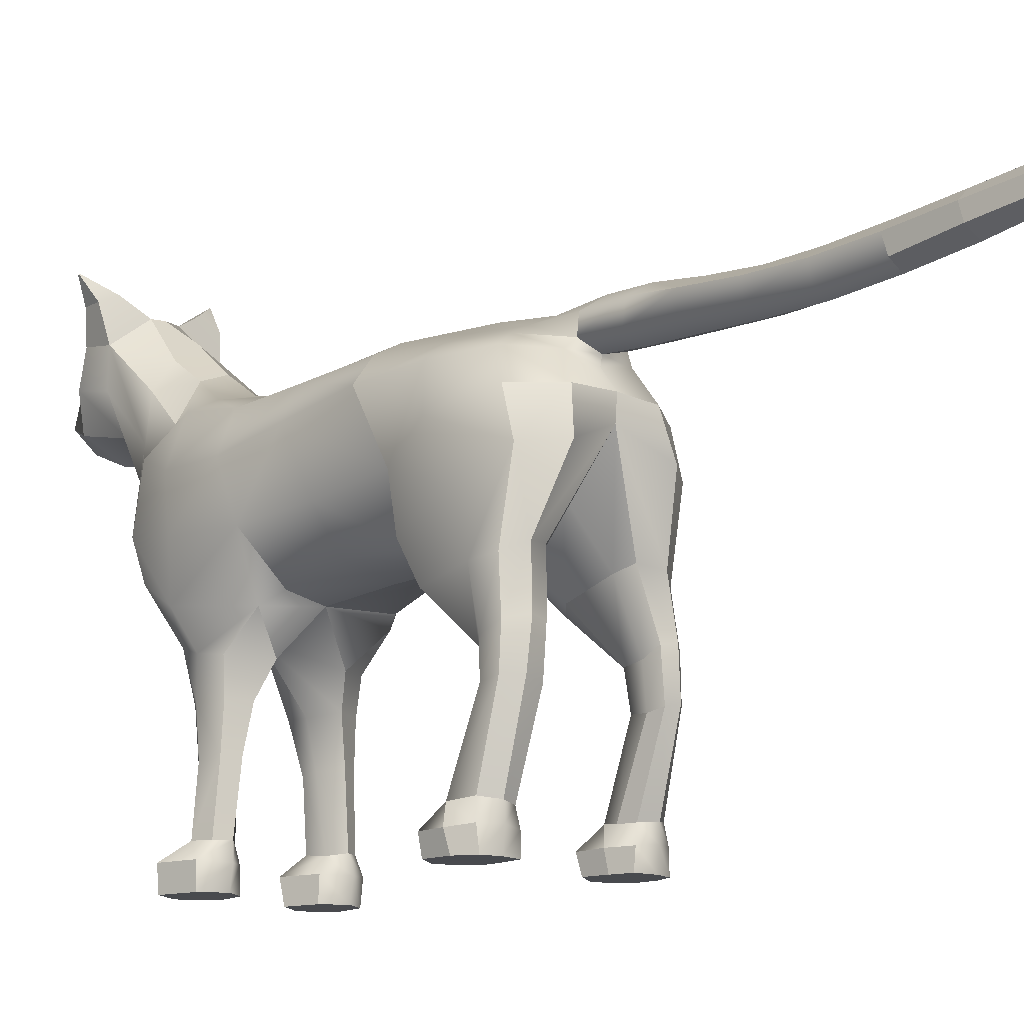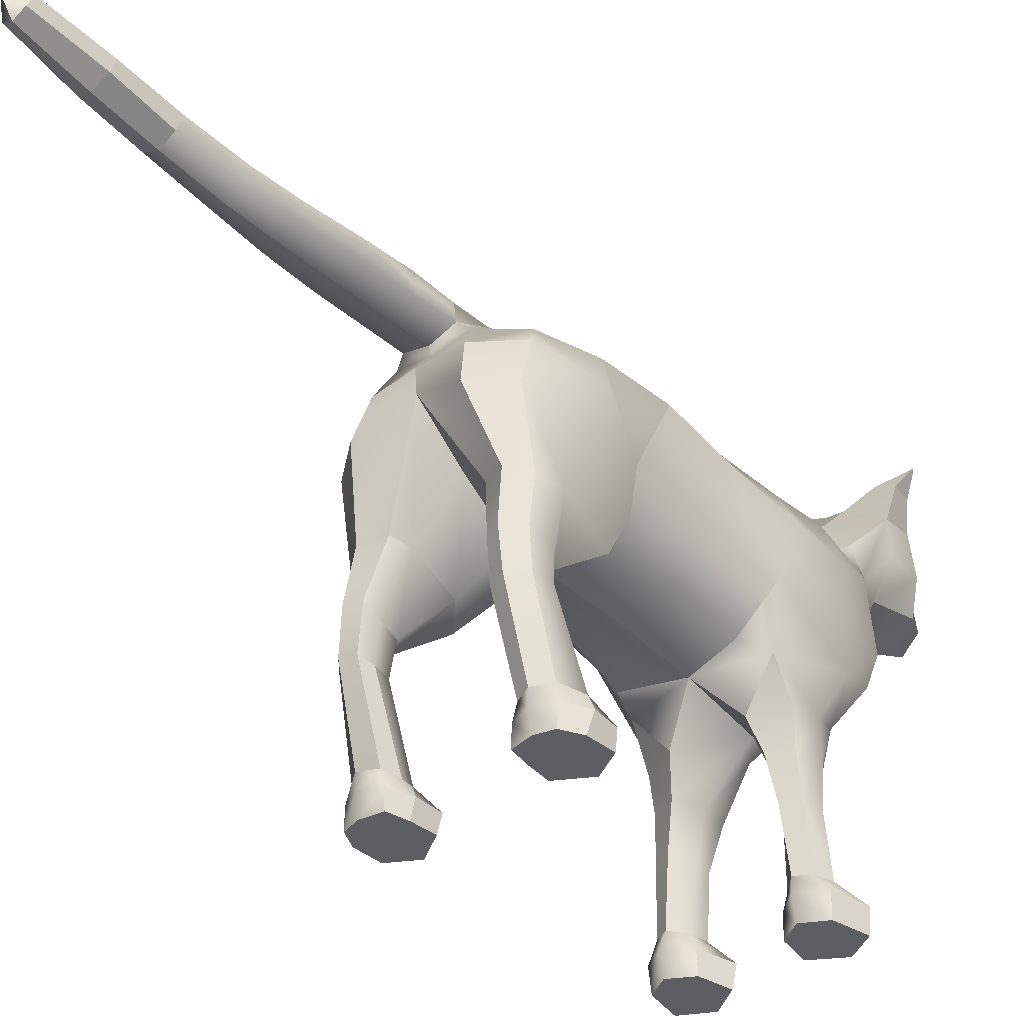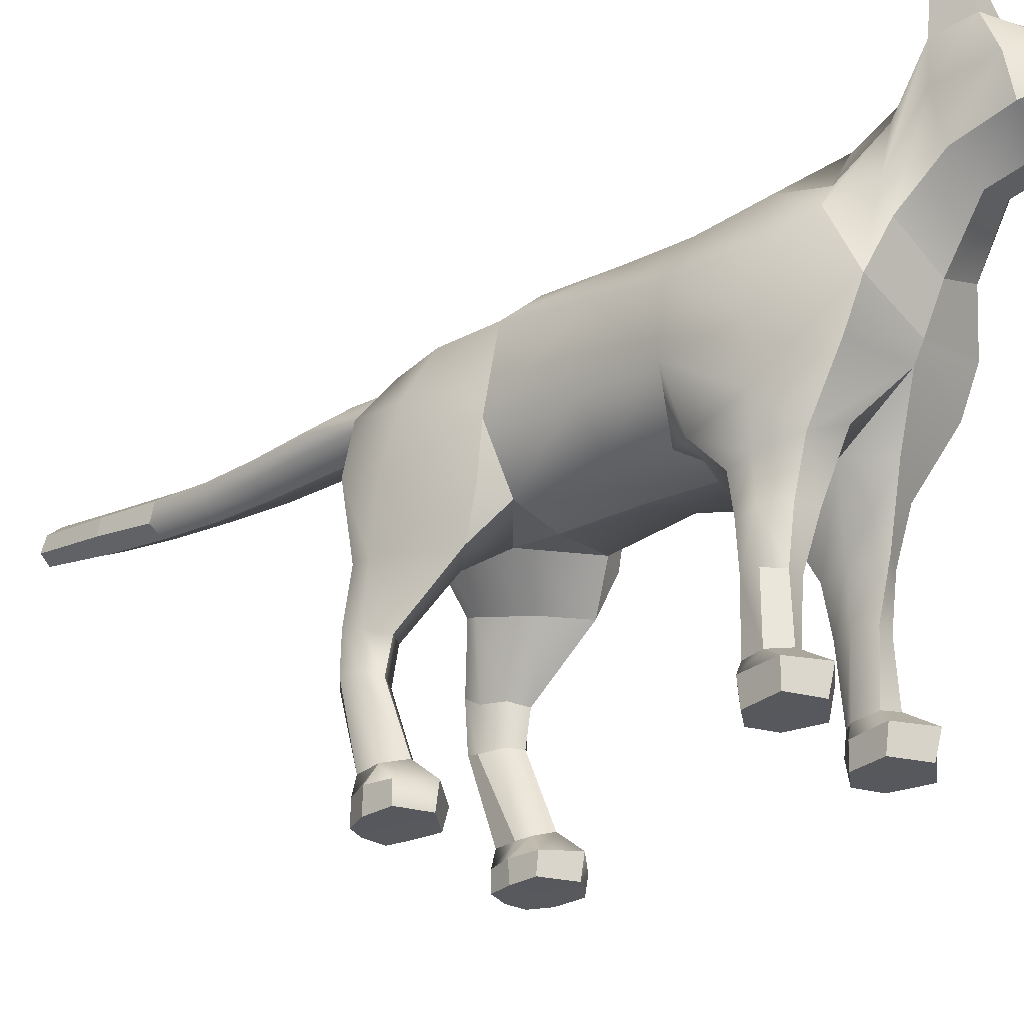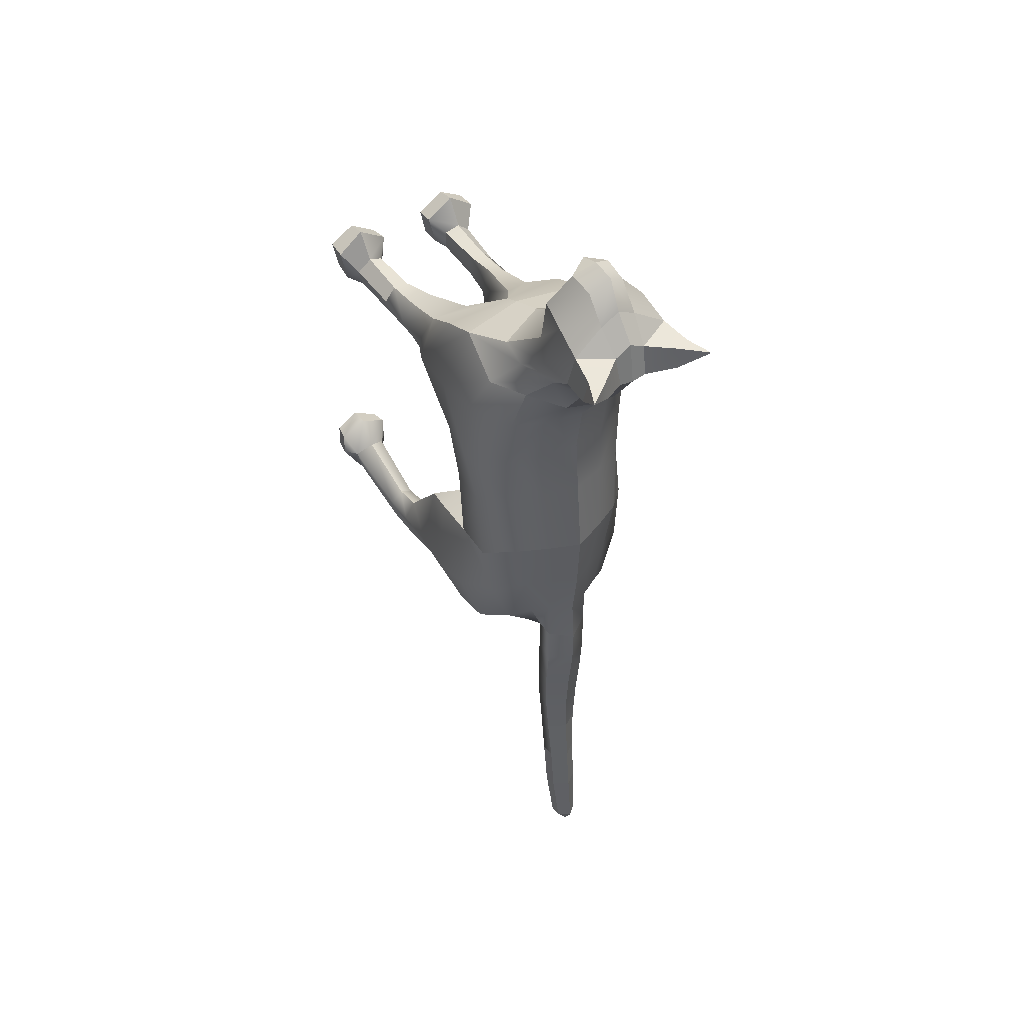
<metadata>
{"format":"obj","ext":"obj","renderer":"f3d","projection":"perspective","resolution":1024,"background":"white","views":[{"elev":-13.2,"azim":134.9,"up":"+Y"},{"elev":-37.7,"azim":-138.6,"up":"+Y"},{"elev":-28.9,"azim":-51.1,"up":"+Y"},{"elev":47.3,"azim":147.8,"up":"+Z"}]}
</metadata>
<code>
o CatMesh2_Untitled
v 0.984 2.972 0.7358
v 1.121 3.554 0.8509
v 0.8488 4.036 0.942
v 0.7854 4.111 0.2439
v 1.051 3.723 0.1268
v 0.9091 3.049 -0.1028
v 0.6034 4.185 -1.338
v 0.9584 3.947 -1.464
v 1.161 3.424 -1.661
v 0.4947 4.16 -1.962
v 0.7474 3.996 -2.07
v 0.9574 3.599 -2.322
v 0.288 4.267 -1.944
v 0.286 4.06 -2.478
v 0.3851 3.957 -2.438
v 0.9549 3.114 -2.451
v 1.153 2.837 -1.872
v 0.5594 2.63 -0.09331
v 0.6741 2.351 0.807
v 0.8796 3.794 2.118
v 0.3248 4.591 2.059
v 0.4668 4.219 1.008
v 0.4231 4.282 0.3447
v 0.2858 4.333 -1.322
v 0.2767 4.281 -2.979
v 0.2742 4.038 -2.946
v 0.2805 4.235 -3.515
v 0.2744 4.026 -3.502
v 0.2517 4.201 -4.133
v 0.2377 4.001 -4.129
v 0.2132 4.21 -4.724
v 0.195 4.01 -4.742
v 0.1824 4.265 -5.378
v 0.1766 4.064 -5.438
v 0.1774 4.336 -6.06
v 0.1787 4.157 -6.11
v 0.133 4.428 -6.817
v 0.128 4.269 -6.887
v 0 4.425 -7.01
v 0 4.378 -7.035
v 0.002262 4.721 2.072
v -0.004745 4.35 1.069
v -0.001947 4.418 0.3916
v -8e-06 4.481 -1.333
v -0.001284 4.402 -1.976
v 0 4.449 -3.019
v 0 4.383 -3.553
v 0 4.341 -4.125
v 0 4.355 -4.702
v 0 4.408 -5.353
v 0 4.477 -6.028
v -0.000556 4.556 -6.777
v 0 4.187 -6.895
v 0 4.058 -6.124
v 0 3.975 -5.431
v 0 3.919 -4.142
v 0 3.937 -3.502
v 8.3e-05 3.949 -2.946
v 0.000233 3.981 -2.476
v -2.3e-05 3.882 -2.454
v -0.000263 3.394 -2.61
v -0.00261 2.498 -0.1467
v -0.00204 2.432 0.7313
v -0.000645 2.789 2.274
v 0 3.923 -4.752
v 0.5945 2.567 -0.9773
v -0.000593 2.522 -1.012
v 1.04 2.237 -2.045
v 0.8125 2.178 -1.278
v 0.9619 2.291 -2.296
v 0.5044 2.41 -2.353
v 0.4878 3.632 -2.609
v 0.000332 3.649 -2.631
v 0.5883 3.158 -2.73
v 0.7646 2.38 -2.446
v 1.003 1.664 -2.131
v 0.8414 1.62 -1.965
v 0.9844 1.765 -2.349
v 0.6329 1.775 -2.479
v 0.8212 1.799 -2.515
v 1.007 1.3 -2.145
v 0.8508 1.27 -2.03
v 0.6934 1.259 -2.11
v 1 1.343 -2.34
v 0.6746 1.291 -2.48
v 0.8642 1.336 -2.493
v 1.084 0.4272 -1.867
v 0.8729 0.4934 -1.74
v 0.6813 0.42 -1.828
v 1.03 0.4507 -2.133
v 0.6759 0.4047 -2.19
v 0.8705 0.4252 -2.26
v 8.9e-05 2.932 -2.038
v 0.4123 2.334 -2.188
v -2.6e-05 2.555 -1.467
v 0.4887 2.188 -1.598
v 0.6603 1.64 -2.066
v 0.6117 1.662 -2.306
v 0.6256 1.239 -2.338
v 0.6554 0.4073 -1.979
v 0.9269 3.153 -1.024
v 1.059 3.865 -0.7478
v 0.6972 4.214 -0.5959
v 0.3665 4.39 -0.5714
v 0 4.524 -0.587
v 0.2771 4.268 -2.491
v 5.6e-05 4.456 -2.533
v 0.783 3.164 2.375
v -0.000141 2.987 2.372
v 1.173 0.2144 -1.66
v 0.8693 0.2569 -1.46
v 1.059 0.2459 -2.163
v 0.8568 0.2456 -2.261
v 0.5364 0.2104 -1.653
v 0.5341 0.2138 -1.953
v 0.6332 0.2236 -2.202
v 1.138 0.008783 -1.669
v 0.8626 0.008302 -1.498
v 0.8574 0.01194 -1.693
v 1.043 0.00619 -2.182
v 0.8506 0.008704 -1.979
v 0.8498 0.006554 -2.234
v 0.5558 0.007905 -1.692
v 0.5724 0.008007 -1.967
v 0.6184 0.007702 -2.191
v 1.143 0.007967 -1.979
v 1.183 0.2178 -1.94
v 0.3012 2.291 1.928
v 0.6781 2.122 1.772
v 0.3705 1.961 0.9175
v 0.7661 1.975 1.132
v 0.49 1.117 1.543
v 0.6681 1.102 1.54
v 0.567 1.144 1.098
v 0.7485 1.127 1.165
v 0.5022 0.4465 1.498
v 0.6745 0.4749 1.571
v 0.6347 0.4413 1.117
v 0.7895 0.4392 1.196
v 0.8989 2.587 -1.104
v -0.003515 4.446 1.684
v 0.4383 4.326 1.666
v 0.7994 4.145 1.644
v 1.045 3.578 1.618
v 1.059 2.985 1.533
v 1.032 2.397 1.517
v 0.8277 2.01 1.399
v 0.8043 1.108 1.373
v 0.8367 0.4443 1.407
v 0.4951 0.4183 1.252
v 0.4437 1.145 1.323
v -0.005405 2.262 1.587
v 0.9793 0.005995 1.64
v 0.6747 0.006011 1.816
v 0.6662 0.006028 1.611
v 0.6657 0.008144 1.109
v 0.9044 0.006116 1.251
v 0.359 0.006025 1.608
v 0.4272 0.006055 1.254
v 0.9217 0.271 1.236
v 0.6698 0.2488 1.067
v 0.3419 0.2607 1.658
v 0.6797 0.2671 1.888
v 0.44 0.2644 1.255
v 0.9959 0.2689 1.649
v 0.8297 1.594 1.393
v 0.7317 1.607 1.149
v 0.4826 1.607 1.066
v 0.363 1.598 1.367
v 0.4464 1.628 1.704
v 0.6616 1.609 1.612
v 0.7832 2.715 2.182
v 0.002337 5.082 2.49
v 0.2753 4.874 2.478
v 0.6061 4.039 2.461
v 0.5811 3.691 2.529
v -0.001167 3.425 2.578
v 0.009358 5.404 2.97
v 0.1649 5.393 2.984
v 0.6633 4.612 2.95
v 0.4462 4.21 2.927
v -0.000798 4.04 2.968
v 0.00014 5.314 3.433
v 0.1886 5.309 3.317
v 0.5557 4.741 3.508
v 0.4659 4.34 3.532
v -0.01486 4.138 3.537
v -0.00087 5.058 3.722
v 0.2226 5.062 3.605
v -0.02044 4.857 4.038
v 0.2248 4.81 3.909
v 0.253 4.519 3.959
v -0.01824 4.33 3.976
v -0.01401 4.58 4.076
v 0.6017 4.147 2.046
v 0.5023 4.561 2.519
v 0.6397 5.045 2.966
v 0.5911 5.116 3.37
v 0.7094 5.454 3.057
v 0.6533 5.472 3.321
v 0.4646 5.575 3.076
v 0.4821 5.557 3.337
v 0.7714 5.752 3.281
v 0.7653 5.744 3.297
v 0.7579 5.758 3.282
v 0.7535 5.752 3.3
v -1.008 2.962 0.7138
v -1.117 3.553 0.8447
v -0.8545 4.03 0.955
v -0.7851 4.108 0.261
v -1.048 3.719 0.1184
v -0.9003 3.042 -0.1214
v -0.6088 4.182 -1.337
v -0.96 3.945 -1.464
v -1.162 3.432 -1.661
v -0.5003 4.16 -1.962
v -0.7493 3.993 -2.068
v -0.9568 3.6 -2.323
v -0.2855 4.267 -1.946
v -0.2891 4.061 -2.477
v -0.392 3.954 -2.433
v -0.9531 3.115 -2.452
v -1.149 2.84 -1.879
v -0.5657 2.626 -0.1197
v -0.8186 2.354 0.8098
v -0.8922 3.789 2.126
v -0.3318 4.594 2.061
v -0.4635 4.219 1.009
v -0.4169 4.285 0.3684
v -0.285 4.333 -1.322
v -0.2766 4.281 -2.979
v -0.2741 4.039 -2.947
v -0.2805 4.235 -3.515
v -0.2744 4.026 -3.502
v -0.2517 4.201 -4.133
v -0.2377 4.001 -4.129
v -0.2132 4.21 -4.724
v -0.195 4.01 -4.742
v -0.1824 4.265 -5.378
v -0.1766 4.064 -5.438
v -0.1774 4.336 -6.06
v -0.1787 4.157 -6.11
v -0.133 4.428 -6.817
v -0.128 4.269 -6.887
v 0.000556 4.556 -6.777
v -0.596 2.566 -0.9862
v -1.042 2.237 -2.054
v -0.8194 2.176 -1.279
v -0.9573 2.29 -2.303
v -0.5044 2.41 -2.353
v -0.5035 3.641 -2.608
v -0.5764 3.146 -2.729
v -0.7546 2.372 -2.45
v -1.009 1.667 -2.146
v -0.844 1.62 -1.968
v -0.9699 1.755 -2.384
v -0.634 1.767 -2.48
v -0.7859 1.784 -2.53
v -1.015 1.3 -2.162
v -0.858 1.273 -2.032
v -0.6909 1.259 -2.109
v -0.9891 1.328 -2.377
v -0.6719 1.28 -2.486
v -0.8247 1.313 -2.517
v -1.082 0.4332 -1.875
v -0.8764 0.5008 -1.737
v -0.6786 0.4225 -1.826
v -1.015 0.4387 -2.15
v -0.6713 0.4034 -2.181
v -0.8444 0.4125 -2.261
v -0.412 2.335 -2.188
v -0.4885 2.189 -1.598
v -0.6601 1.636 -2.066
v -0.6119 1.661 -2.306
v -0.6259 1.239 -2.337
v -0.6559 0.4069 -1.979
v -0.9262 3.154 -1.025
v -1.06 3.86 -0.7492
v -0.73 4.201 -0.5969
v -0.369 4.385 -0.568
v -0.2752 4.266 -2.491
v -0.7943 3.157 2.381
v -1.172 0.2205 -1.659
v -0.8727 0.2578 -1.458
v -1.052 0.2465 -2.166
v -0.8395 0.238 -2.263
v -0.5344 0.2068 -1.652
v -0.5336 0.2135 -1.955
v -0.6335 0.2208 -2.199
v -1.156 0.008516 -1.668
v -0.8624 0.008933 -1.506
v -0.8558 0.01056 -1.699
v -1.042 0.006297 -2.182
v -0.8493 0.00933 -1.978
v -0.8495 0.007324 -2.234
v -0.552 0.008861 -1.702
v -0.5784 0.008498 -1.963
v -0.62 0.007956 -2.191
v -1.144 0.008047 -1.975
v -1.186 0.2356 -1.927
v -0.3123 2.302 1.895
v -0.6783 2.129 1.755
v -0.4145 1.959 0.93
v -0.7705 1.99 1.119
v -0.4884 1.114 1.541
v -0.6628 1.1 1.541
v -0.571 1.147 1.095
v -0.757 1.132 1.188
v -0.5002 0.446 1.499
v -0.6724 0.4734 1.567
v -0.6391 0.4434 1.117
v -0.7883 0.4402 1.193
v -0.901 2.591 -1.104
v -0.4408 4.326 1.67
v -0.8034 4.142 1.649
v -1.053 3.572 1.625
v -1.061 2.986 1.529
v -1.05 2.396 1.517
v -0.8296 2.005 1.391
v -0.7975 1.109 1.384
v -0.8377 0.4477 1.411
v -0.4951 0.4183 1.252
v -0.4438 1.145 1.323
v -0.9793 0.006004 1.64
v -0.6747 0.006011 1.816
v -0.6662 0.006028 1.611
v -0.6618 0.008309 1.112
v -0.9044 0.006099 1.251
v -0.359 0.006025 1.608
v -0.427 0.006037 1.255
v -0.9217 0.271 1.236
v -0.6585 0.2504 1.072
v -0.3419 0.2607 1.658
v -0.68 0.2673 1.888
v -0.4399 0.2644 1.255
v -0.9957 0.2659 1.652
v -0.8252 1.597 1.396
v -0.7369 1.617 1.149
v -0.4893 1.629 1.058
v -0.363 1.598 1.367
v -0.446 1.629 1.696
v -0.6583 1.61 1.608
v -0.7911 2.711 2.179
v -0.2789 4.876 2.478
v -0.6072 4.043 2.465
v -0.5844 3.689 2.532
v -0.1642 5.393 2.984
v -0.66 4.602 2.954
v -0.4367 4.199 2.943
v -0.1821 5.313 3.331
v -0.5531 4.73 3.515
v -0.4481 4.33 3.541
v -0.2162 5.059 3.611
v -0.2129 4.81 3.918
v -0.2232 4.508 3.966
v -0.6093 4.146 2.05
v -0.5045 4.562 2.521
v -0.6398 5.046 2.966
v -0.5847 5.126 3.374
v -0.7094 5.454 3.058
v -0.6509 5.473 3.325
v -0.4643 5.575 3.076
v -0.4806 5.558 3.337
v -0.7714 5.752 3.281
v -0.7653 5.744 3.297
v -0.7579 5.758 3.282
v -0.7535 5.752 3.3
v 0.6012 2.458 0.5425
v -0.6357 2.43 0.5557
f 4 3 2 5
f 1 6 5 2
f 145 1 2 144
f 144 2 3 143
f 142 22 42 141
f 102 103 4 5
f 101 102 5 6
f 117 118 119
f 7 8 11 10
f 11 8 9 12
f 121 122 120 126
f 10 11 15 14
f 11 12 72 15
f 9 17 16 12
f 66 101 6 18
f 146 19 1 145
f 143 195 20 144
f 3 22 142 143
f 23 22 3 4
f 103 104 23 4
f 13 24 7 10
f 26 14 59 58
f 14 106 13 10
f 28 26 58 57
f 27 25 26 28
f 29 27 28 30
f 30 28 57 56
f 31 29 30 32
f 32 30 56 65
f 33 31 32 34
f 34 32 65 55
f 35 33 34 36
f 36 34 55 54
f 37 35 36 38
f 38 36 54 53
f 39 37 38 40
f 40 38 53
f 189 188 190 191
f 23 43 42 22
f 104 105 43 23
f 13 45 44 24
f 106 107 45 13
f 27 47 46 25
f 29 48 47 27
f 31 49 48 29
f 33 50 49 31
f 35 51 50 33
f 37 52 51 35
f 39 52 37
f 15 60 59 14
f 15 72 73 60
f 108 172 146 145
f 67 66 18 62
f 17 140 69 68
f 95 66 67
f 16 17 68 70
f 61 74 75 71
f 73 72 74 61
f 16 74 72 12
f 75 74 16 70
f 68 69 77 76
f 77 69 96 97
f 70 68 76 78
f 71 75 80 79
f 75 70 78 80
f 76 77 82 81
f 82 77 97 83
f 78 76 81 84
f 79 80 86 85
f 80 78 84 86
f 81 82 88 87
f 88 82 83 89
f 84 81 87 90
f 100 99 85 91
f 85 86 92 91
f 86 84 90 92
f 94 93 61 71
f 96 95 93 94
f 98 94 71 79
f 97 96 94 98
f 83 97 98 99
f 99 98 79 85
f 121 126 117 119
f 83 99 100 89
f 101 140 17 9
f 8 102 101 9
f 7 103 102 8
f 24 104 103 7
f 24 44 105 104
f 69 66 95 96
f 25 106 14 26
f 25 46 107 106
f 20 108 145 144
f 193 192 194
f 119 118 123
f 121 119 123 124
f 122 121 124 125
f 92 90 112 113
f 112 90 87 127
f 88 89 114 111
f 89 115 114
f 100 91 116 115
f 91 92 113 116
f 110 111 118 117
f 113 112 120 122
f 126 127 110 117
f 111 114 123 118
f 114 115 124 123
f 115 116 125 124
f 116 113 122 125
f 87 88 111 110
f 89 100 115
f 112 127 126 120
f 127 87 110
f 130 19 131
f 19 146 147 131
f 129 128 170 171
f 152 130 168 169
f 131 167 168 130
f 147 166 167 131
f 133 132 136 137
f 151 134 138 150
f 134 135 139 138
f 135 148 149 139
f 69 140 66
f 101 66 140
f 21 142 141 41
f 129 147 146 172
f 129 171 166 147
f 132 151 150 136
f 128 152 169 170
f 64 152 128
f 153 154 155
f 157 153 155 156
f 155 154 158
f 158 159 156 155
f 138 139 160 161
f 160 139 149 165
f 137 136 162 163
f 162 136 150 164
f 150 138 161 164
f 165 163 154 153
f 161 160 157 156
f 160 165 153 157
f 163 162 158 154
f 158 162 164 159
f 164 161 156 159
f 1 19 368
f 166 148 135 167
f 168 167 135 134
f 169 168 134 151
f 170 169 151 132
f 171 170 132 133
f 166 171 133 148
f 172 108 109 64
f 129 172 64 128
f 21 41 173 174
f 20 195 196 175
f 109 108 176 177
f 108 20 175 176
f 174 173 178 179
f 175 196 197 180
f 177 176 181 182
f 176 175 180 181
f 180 197 198 185
f 182 181 186 187
f 181 180 185 186
f 184 183 188 189
f 185 198 189 191
f 187 186 192 193
f 186 185 191 192
f 194 192 191 190
f 179 178 183 184
f 21 195 143 142
f 196 195 21 174
f 197 196 174 179
f 204 203 205 206
f 189 198 184
f 198 197 199 200
f 197 179 201 199
f 179 184 202 201
f 184 198 200 202
f 200 199 203 204
f 199 201 205 203
f 201 202 206 205
f 202 200 204 206
f 210 211 208 209
f 207 208 211 212
f 317 316 208 207
f 316 315 209 208
f 314 141 42 228
f 278 211 210 279
f 277 212 211 278
f 290 292 291
f 213 216 217 214
f 217 218 215 214
f 294 299 293 295
f 216 220 221 217
f 217 221 251 218
f 215 218 222 223
f 246 224 212 277
f 318 317 207 225
f 315 316 226 356
f 209 315 314 228
f 229 210 209 228
f 279 210 229 280
f 219 216 213 230
f 232 58 59 220
f 220 216 219 281
f 234 57 58 232
f 233 234 232 231
f 235 236 234 233
f 236 56 57 234
f 237 238 236 235
f 238 65 56 236
f 239 240 238 237
f 240 55 65 238
f 241 242 240 239
f 242 54 55 240
f 243 244 242 241
f 244 53 54 242
f 39 40 244 243
f 40 53 244
f 353 354 190 188
f 229 228 42 43
f 280 229 43 105
f 219 230 44 45
f 281 219 45 107
f 233 231 46 47
f 235 233 47 48
f 237 235 48 49
f 239 237 49 50
f 241 239 50 51
f 243 241 51 245
f 39 243 245
f 221 220 59 60
f 221 60 73 251
f 282 317 318 343
f 67 62 224 246
f 223 247 248 313
f 95 67 246
f 222 249 247 223
f 61 250 253 252
f 73 61 252 251
f 222 218 251 252
f 253 249 222 252
f 247 254 255 248
f 255 273 272 248
f 249 256 254 247
f 250 257 258 253
f 253 258 256 249
f 254 259 260 255
f 260 261 273 255
f 256 262 259 254
f 257 263 264 258
f 258 264 262 256
f 259 265 266 260
f 266 267 261 260
f 262 268 265 259
f 276 269 263 275
f 263 269 270 264
f 264 270 268 262
f 271 250 61 93
f 272 271 93 95
f 274 257 250 271
f 273 274 271 272
f 261 275 274 273
f 275 263 257 274
f 294 292 290 299
f 261 267 276 275
f 277 215 223 313
f 214 215 277 278
f 213 214 278 279
f 230 213 279 280
f 230 280 105 44
f 248 272 95 246
f 231 232 220 281
f 231 281 107 46
f 226 316 317 282
f 193 194 355
f 292 296 291
f 294 297 296 292
f 295 298 297 294
f 270 286 285 268
f 285 300 265 268
f 266 284 287 267
f 267 287 288
f 276 288 289 269
f 269 289 286 270
f 283 290 291 284
f 286 295 293 285
f 299 290 283 300
f 284 291 296 287
f 287 296 297 288
f 288 297 298 289
f 289 298 295 286
f 265 283 284 266
f 267 288 276
f 285 293 299 300
f 300 283 265
f 63 152 303
f 225 304 319 318
f 302 342 341 301
f 152 340 339 303
f 304 303 339 338
f 319 304 338 337
f 306 310 309 305
f 323 322 311 307
f 307 311 312 308
f 308 312 321 320
f 248 246 313
f 277 313 246
f 227 41 141 314
f 302 343 318 319
f 302 319 337 342
f 305 309 322 323
f 301 341 340 152
f 64 301 152
f 324 326 325
f 328 327 326 324
f 326 329 325
f 329 326 327 330
f 311 332 331 312
f 310 334 333 309
f 333 335 322 309
f 322 335 332 311
f 336 324 325 334
f 332 327 328 331
f 334 325 329 333
f 329 330 335 333
f 335 330 327 332
f 331 328 324 336
f 331 336 321 312
f 63 369 224 62
f 207 212 224 369
f 337 338 308 320
f 339 307 308 338
f 340 323 307 339
f 341 305 323 340
f 342 306 305 341
f 337 320 306 342
f 343 64 109 282
f 302 301 64 343
f 227 344 173 41
f 226 345 357 356
f 109 177 346 282
f 282 346 345 226
f 344 347 178 173
f 345 348 358 357
f 177 182 349 346
f 346 349 348 345
f 348 351 359 358
f 182 187 352 349
f 349 352 351 348
f 350 353 188 183
f 351 354 353 359
f 187 193 355 352
f 352 355 354 351
f 194 190 354 355
f 347 350 183 178
f 227 314 315 356
f 357 344 227 356
f 358 347 344 357
f 365 367 366 364
f 353 350 359
f 359 361 360 358
f 358 360 362 347
f 347 362 363 350
f 350 363 361 359
f 361 365 364 360
f 360 364 366 362
f 362 366 367 363
f 363 367 365 361
f 152 63 130
f 137 149 148 133
f 310 321 336 334
f 310 306 320 321
f 137 163 165 149
f 368 63 62 18
f 1 368 18 6
f 225 369 63 303
f 207 369 225
f 63 368 19 130
f 225 303 304

</code>
